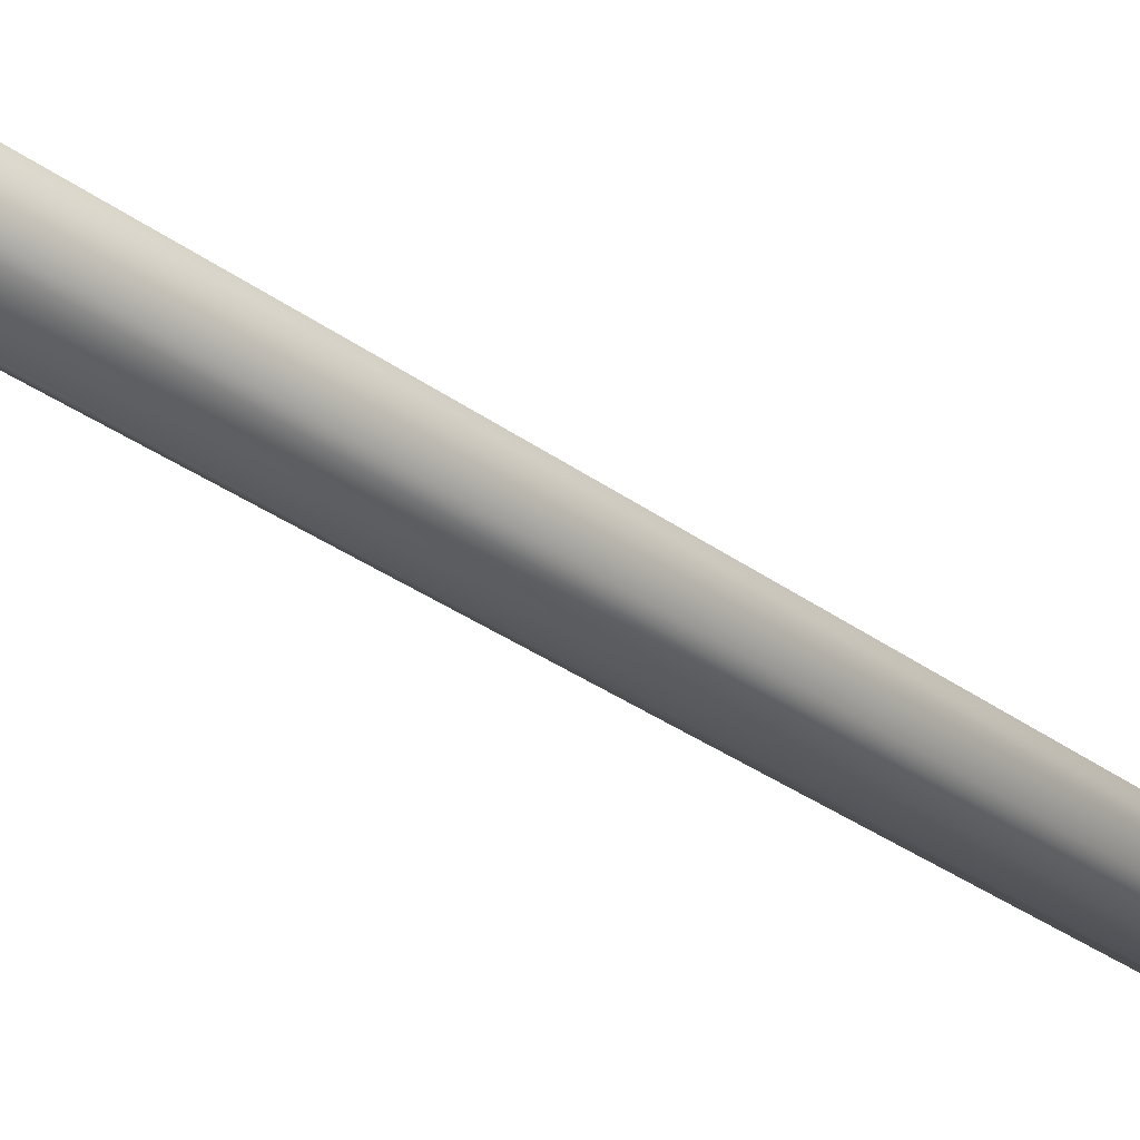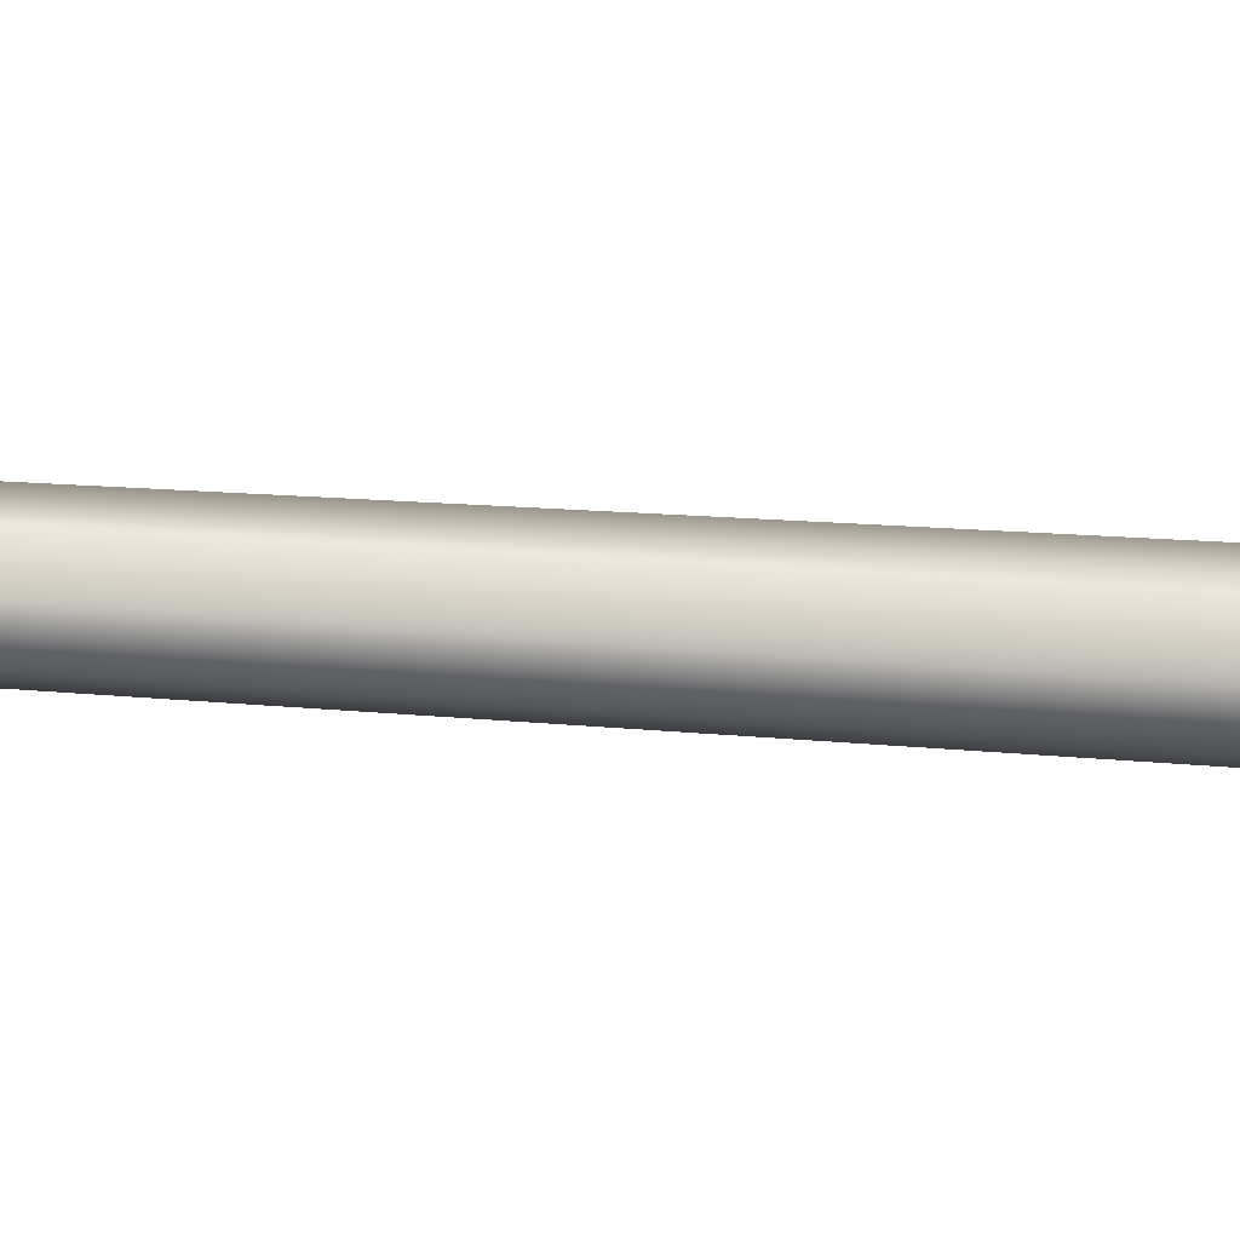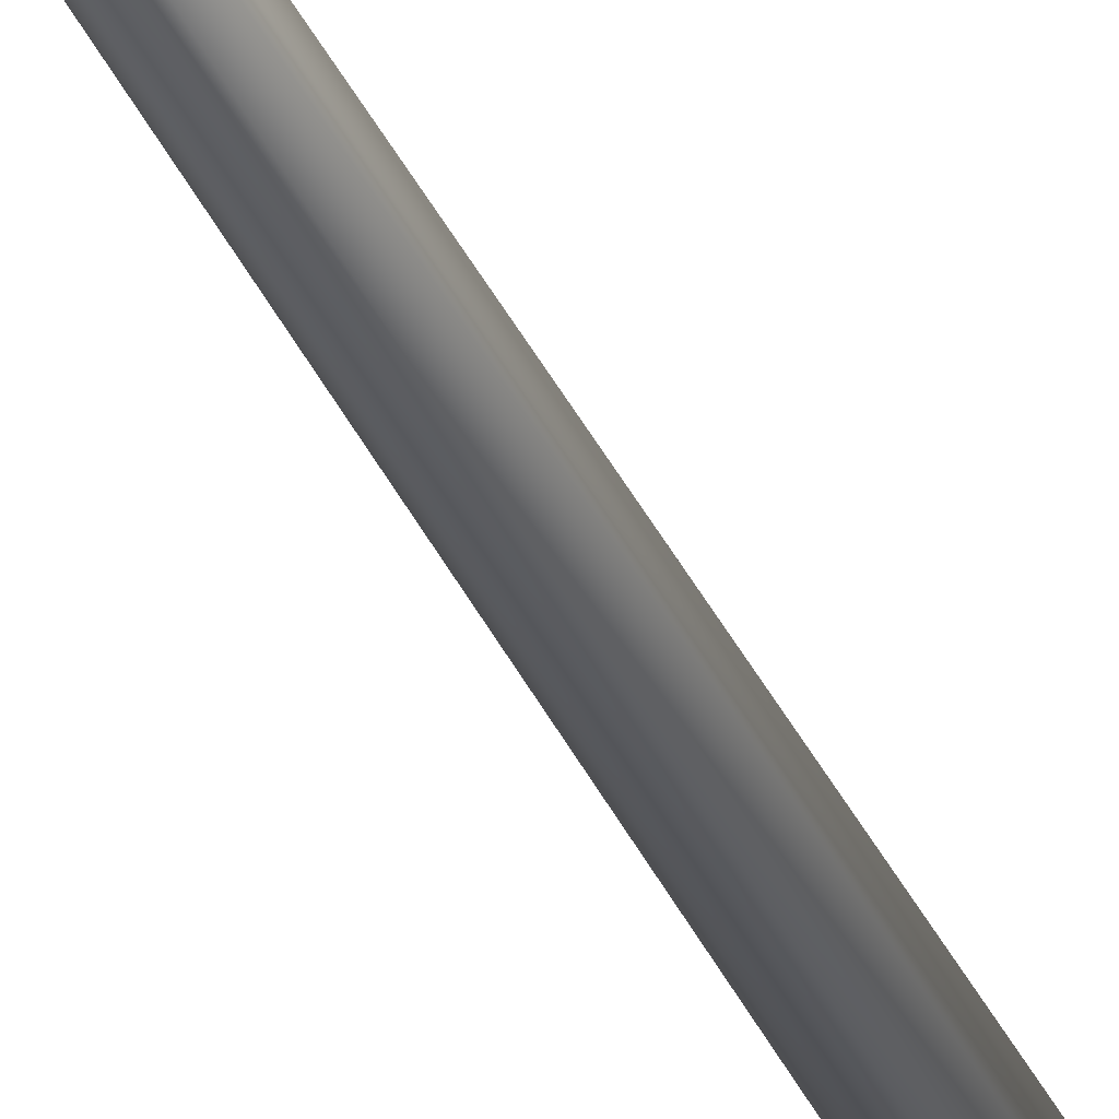
<metadata>
{"format":"obj","ext":"obj","renderer":"f3d","projection":"perspective","resolution":1024,"background":"white","views":[{"elev":-22.2,"azim":34.6,"up":"+Z"},{"elev":58.9,"azim":-86.2,"up":"+Z"},{"elev":-39.0,"azim":-156.7,"up":"+Z"}]}
</metadata>
<code>
g wpn_whip_geo
v -0.01924 -0.1078 -0.01111
v -0.01924 -0.1078 0.01111
v -2.384e-09 -0.1078 0.02221
v 0.01924 -0.1078 0.01111
v 0.01924 -0.1078 -0.01111
v 0 -0.1078 -0.02221
v -0.01924 0.1078 -0.01111
v -0.01924 0.1078 0.01111
v -2.384e-09 0.1078 0.02221
v 0.01924 0.1078 0.01111
v 0.01924 0.1078 -0.01111
v 0 0.1078 -0.02221
v -0.008895 0.1078 -0.005136
v -0.008895 0.1078 0.005136
v -1.192e-09 0.1078 0.01027
v 0.008895 0.1078 0.005136
v 0.008895 0.1078 -0.005136
v 0 0.1078 -0.01027
v -0.004906 0.7635 -0.002833
v -0.004906 0.7635 0.002833
v -1.192e-09 0.7635 0.005665
v 0.004906 0.7635 0.002833
v 0.004906 0.7635 -0.002833
v 0 0.7635 -0.005665
v 0.02523 0.7635 0.00392
v 0.02523 0.7635 -0.00392
v 0.03341 0.8477 0.002258
v 0.03341 0.8477 -0.002258
v -0.03341 0.8477 0.002258
v -0.03341 0.8477 -0.002258
v -0.02523 0.7635 0.00392
v -0.02523 0.7635 -0.00392
v -0.01924 -0.1078 0.01111
v -0.01924 0.1078 0.01111
v 0.01924 -0.1078 -0.01111
v 0 -0.1078 -0.02221
v -0.01924 -0.1078 -0.01111
v -0.01924 -0.1078 0.01111
v 0.01924 -0.1078 0.01111
v -2.384e-09 -0.1078 0.02221
v -0.01924 0.1078 -0.01111
v 0 0.1078 -0.02221
v 0.01924 0.1078 -0.01111
v -0.01924 0.1078 0.01111
v 0.01924 0.1078 0.01111
v -2.384e-09 0.1078 0.02221
v -0.008895 0.1078 0.005136
v -0.004906 0.7635 0.002833
v 0.008895 0.1078 -0.005136
v 0 0.1078 -0.01027
v -0.008895 0.1078 -0.005136
v -0.008895 0.1078 0.005136
v 0.008895 0.1078 0.005136
v -1.192e-09 0.1078 0.01027
v -0.004906 0.7635 -0.002833
v 0 0.7635 -0.005665
v 0.004906 0.7635 -0.002833
v -0.004906 0.7635 0.002833
v 0.004906 0.7635 0.002833
v -1.192e-09 0.7635 0.005665
g wpn_whip_geo_0
f 9 34 33
f 3 9 33
f 10 9 3
f 4 10 3
f 11 10 4
f 5 11 4
f 12 11 5
f 6 12 5
f 7 12 6
f 1 7 6
f 8 7 1
f 2 8 1
f 38 39 40
f 35 39 38
f 37 35 38
f 36 35 37
f 44 46 45
f 43 44 45
f 41 44 43
f 42 41 43
f 21 48 47
f 15 21 47
f 22 21 15
f 16 22 15
f 23 22 16
f 17 23 16
f 24 23 17
f 18 24 17
f 19 24 18
f 13 19 18
f 20 19 13
f 14 20 13
f 52 53 54
f 49 53 52
f 51 49 52
f 50 49 51
f 58 60 59
f 57 58 59
f 55 58 57
f 56 55 57
f 32 26 31
f 30 26 32
f 29 30 32
f 27 30 29
f 31 27 29
f 25 27 31
f 26 25 31
f 28 25 26
f 30 28 26
f 27 28 30
f 27 25 28
f 31 29 32

</code>
